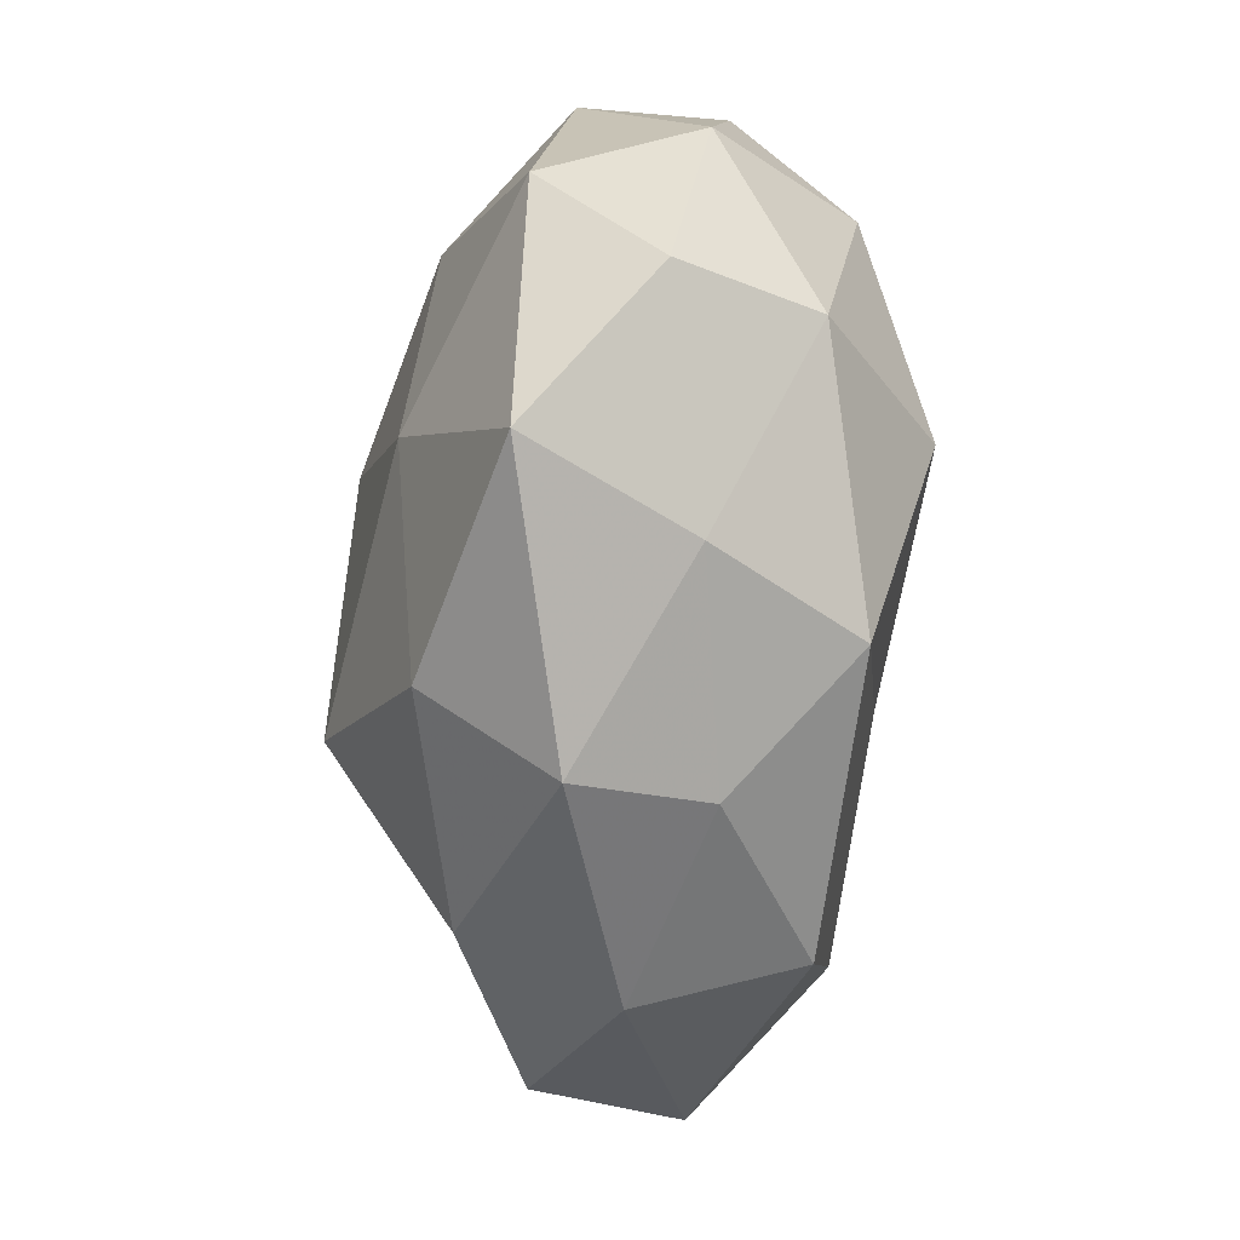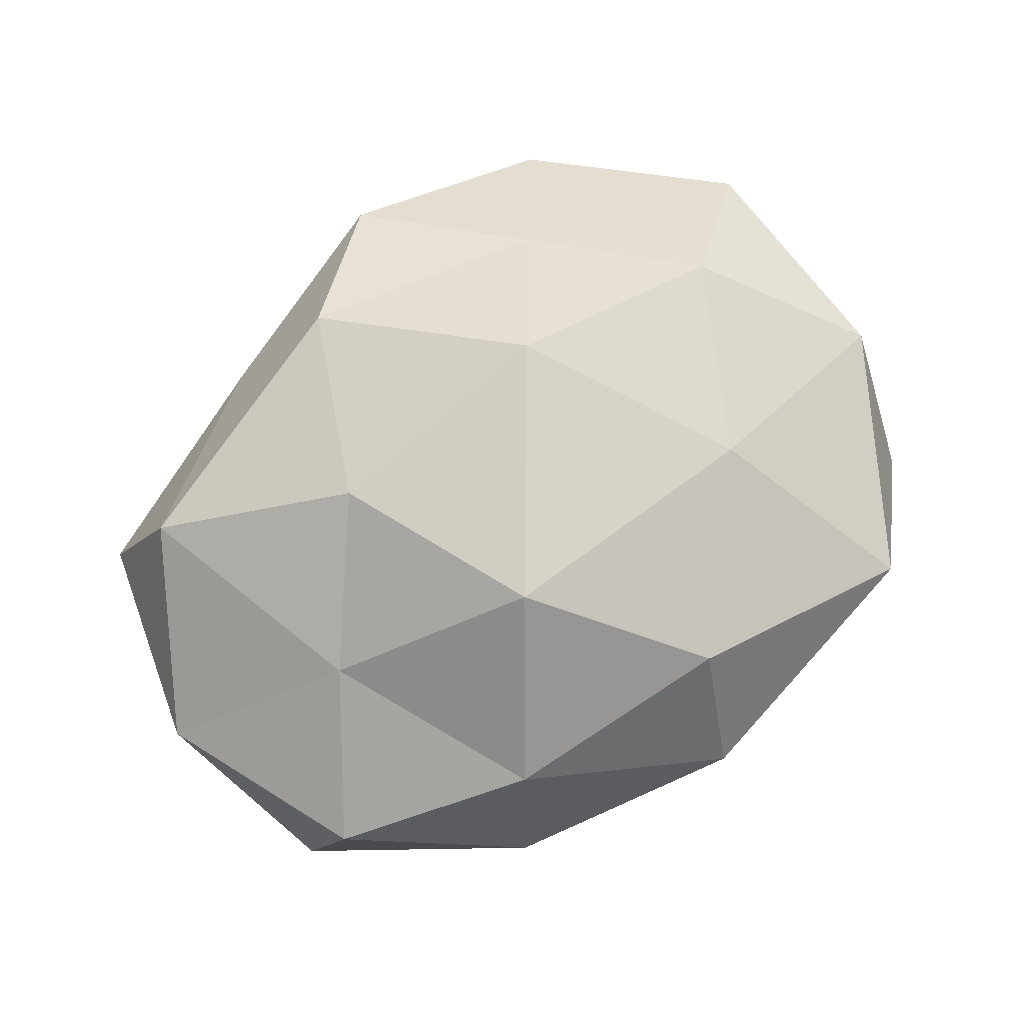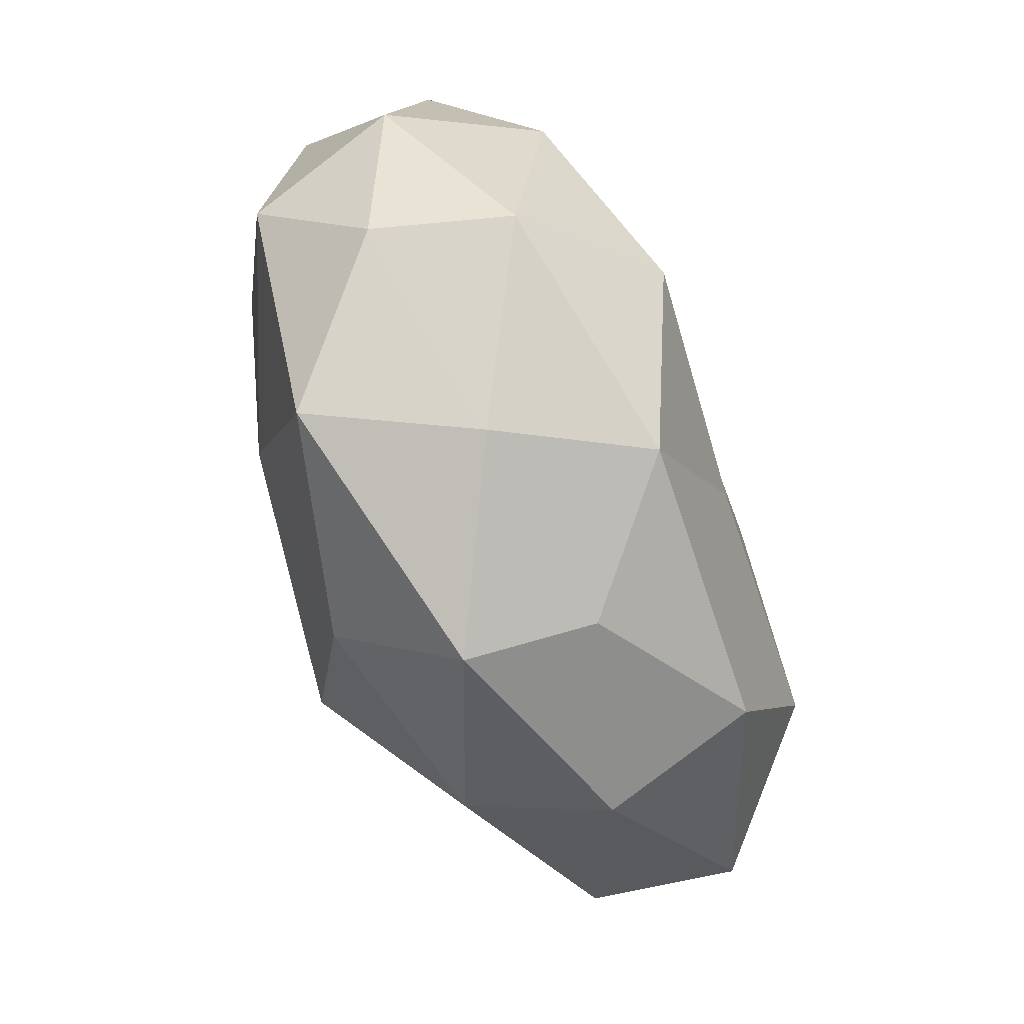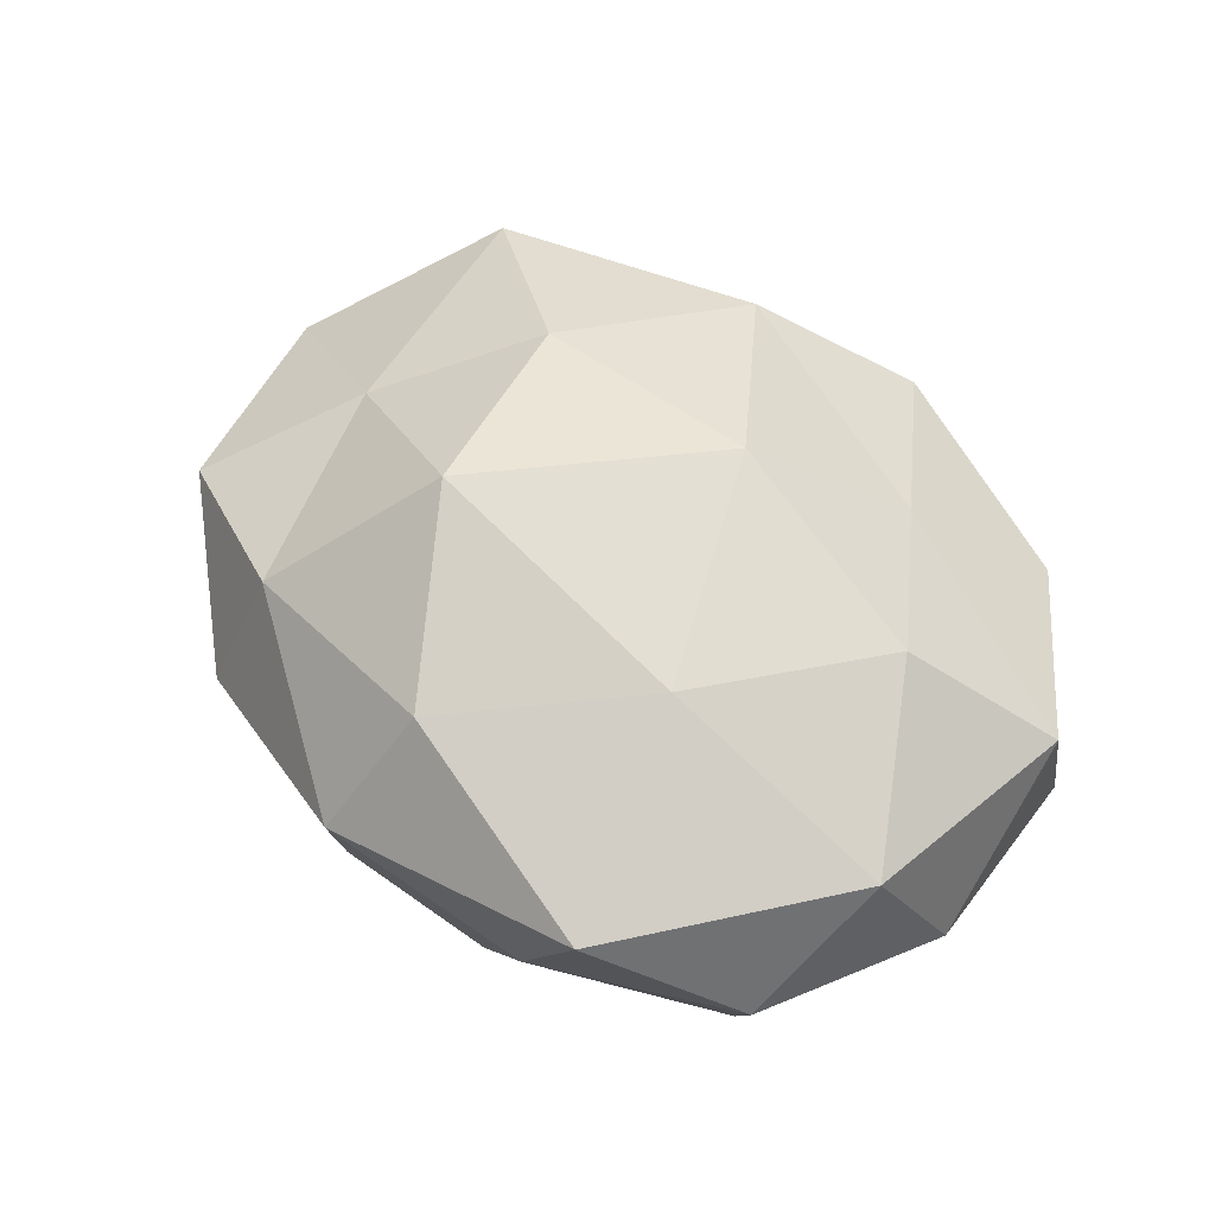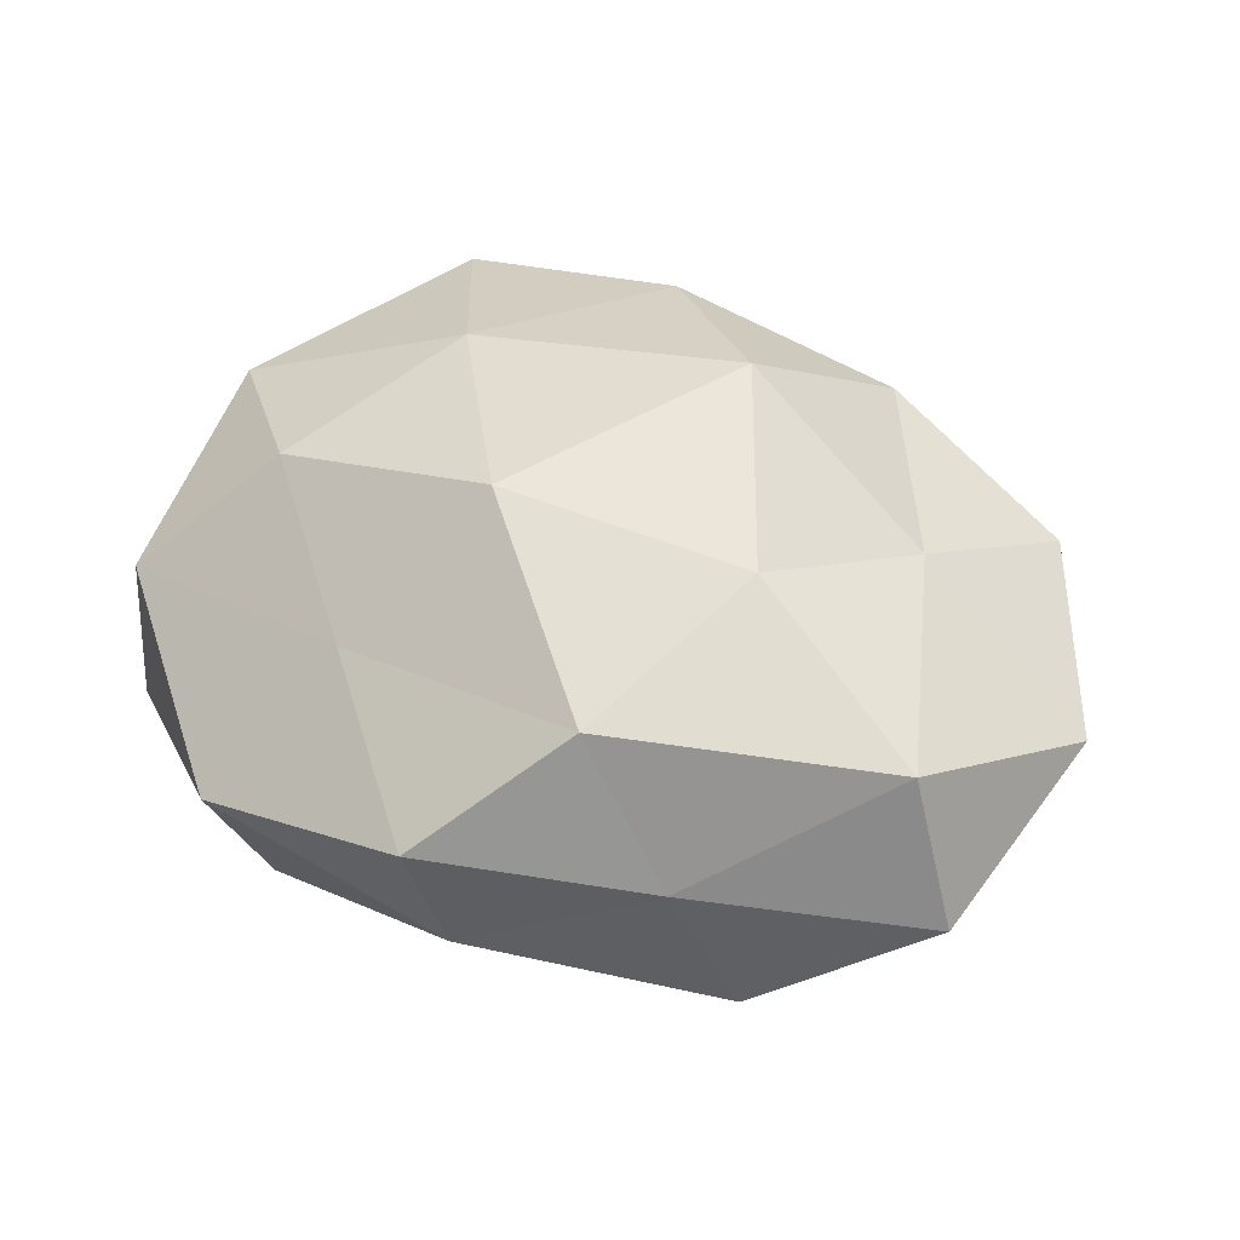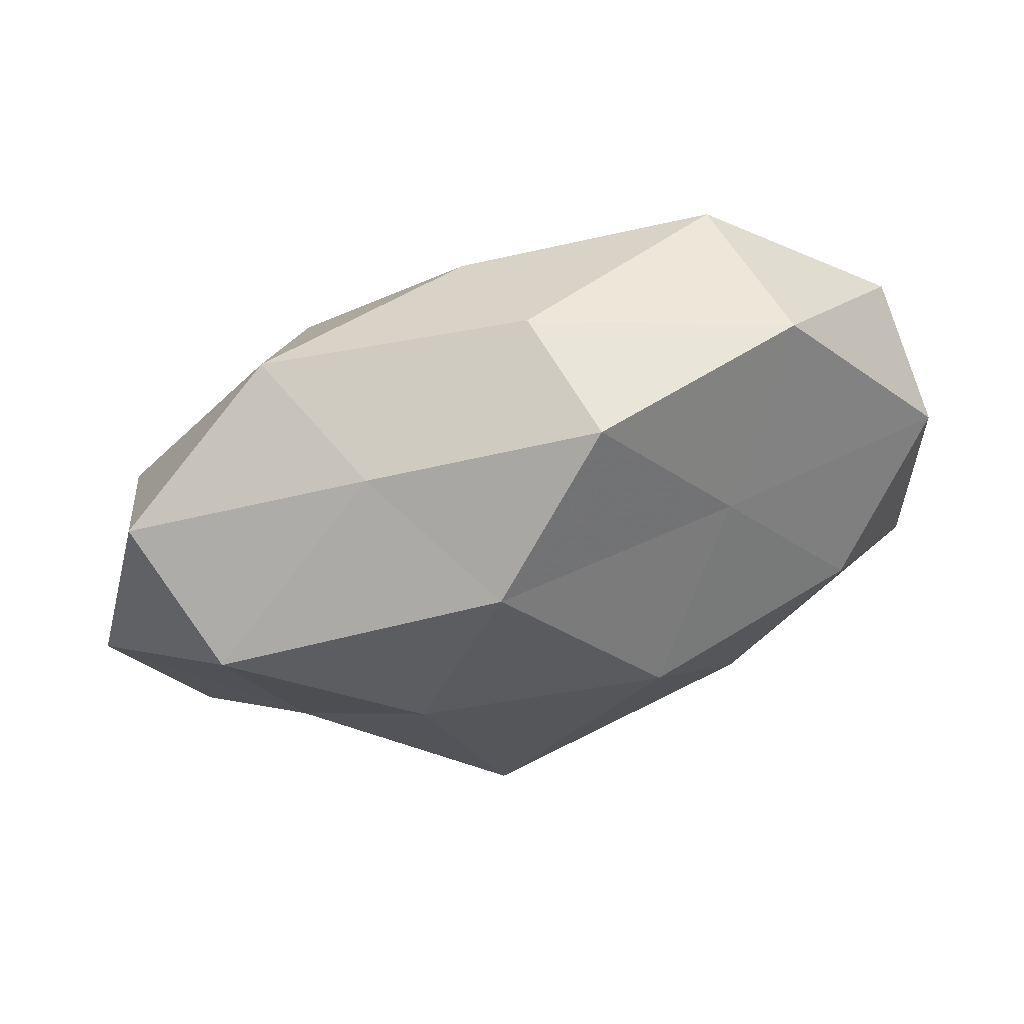
<metadata>
{"format":"obj","ext":"obj","renderer":"f3d","projection":"perspective","resolution":1024,"background":"white","views":[{"elev":-68.4,"azim":86.0,"up":"+Y"},{"elev":76.6,"azim":-37.4,"up":"+Z"},{"elev":-69.4,"azim":112.0,"up":"+Y"},{"elev":54.9,"azim":44.3,"up":"+Z"},{"elev":49.7,"azim":-160.1,"up":"+Z"},{"elev":70.2,"azim":-15.9,"up":"+Y"}]}
</metadata>
<code>
v -0.05393 -0.02014 -0.01009
v -0.04381 0.02426 0.01867
v -0.02224 0.01548 -0.02643
v 0.02509 -0.01178 -0.03057
v -0.02135 0.03917 0.005832
v 0.009055 0.01135 0.03166
v 0.02313 -0.01539 0.0258
v 0.03299 -0.04031 0.01374
v 0.01107 -0.03451 -0.02323
v 0.0439 0.00716 -0.02192
v -0.03609 -0.006415 0.01878
v 0.04728 -0.02725 -0.0005481
v -0.0295 -0.03906 -0.001418
v 0.002156 0.0452 -0.006388
v 0.04119 -0.02232 -0.01687
v 0.05522 -0.002691 -0.004695
v -0.02538 -0.03429 -0.02104
v -0.006478 -0.01019 -0.02751
v -0.002101 0.03344 -0.02102
v 0.02919 0.03587 -0.01839
v 0.05119 -0.01182 0.01386
v -0.004136 -0.04171 -0.009163
v 0.02177 0.02729 0.01698
v -0.0506 0.02974 0.0006775
v 0.003754 -0.03552 0.02218
v 0.03689 0.007885 0.02333
v -0.0297 0.03775 -0.01291
v 0.05085 0.0235 -0.00792
v -0.04898 -0.02365 0.00793
v 0.00631 0.04707 0.01049
v -0.03925 -0.00907 -0.02575
v -0.0251 -0.03292 0.01678
v -0.05887 0.002605 0.005212
v 0.01145 0.01284 -0.02725
v -0.01195 -0.0156 0.03243
v 0.05209 0.0186 0.009539
v -0.04901 0.01134 -0.0136
v 0.02241 -0.0387 -0.005645
v -0.02129 0.01036 0.02775
v -0.009518 0.03404 0.0232
v -0.0006812 -0.0465 0.006594
v 0.03344 0.04186 0.001604
f 4 15 9
f 10 15 4
f 16 15 10
f 16 12 15
f 1 17 13
f 9 18 4
f 17 18 9
f 20 19 14
f 21 7 8
f 12 21 8
f 16 21 12
f 22 17 9
f 13 17 22
f 24 2 5
f 8 7 25
f 6 7 26
f 21 26 7
f 26 23 6
f 14 27 5
f 3 27 19
f 14 19 27
f 5 27 24
f 28 16 10
f 28 10 20
f 29 1 13
f 30 14 5
f 1 31 17
f 3 18 31
f 17 31 18
f 29 32 11
f 29 13 32
f 11 2 33
f 33 2 24
f 29 33 1
f 29 11 33
f 10 4 34
f 34 18 3
f 34 4 18
f 19 34 3
f 10 34 20
f 20 34 19
f 35 7 6
f 35 25 7
f 32 35 11
f 32 25 35
f 36 21 16
f 36 26 21
f 36 23 26
f 28 36 16
f 37 27 3
f 37 24 27
f 1 37 31
f 31 37 3
f 33 37 1
f 33 24 37
f 8 38 12
f 15 38 9
f 15 12 38
f 9 38 22
f 11 39 2
f 39 35 6
f 11 35 39
f 2 40 5
f 23 40 6
f 5 40 30
f 23 30 40
f 2 39 40
f 6 40 39
f 13 22 41
f 25 41 8
f 13 41 32
f 32 41 25
f 41 38 8
f 41 22 38
f 20 14 42
f 28 20 42
f 42 14 30
f 42 30 23
f 42 23 36
f 28 42 36

</code>
